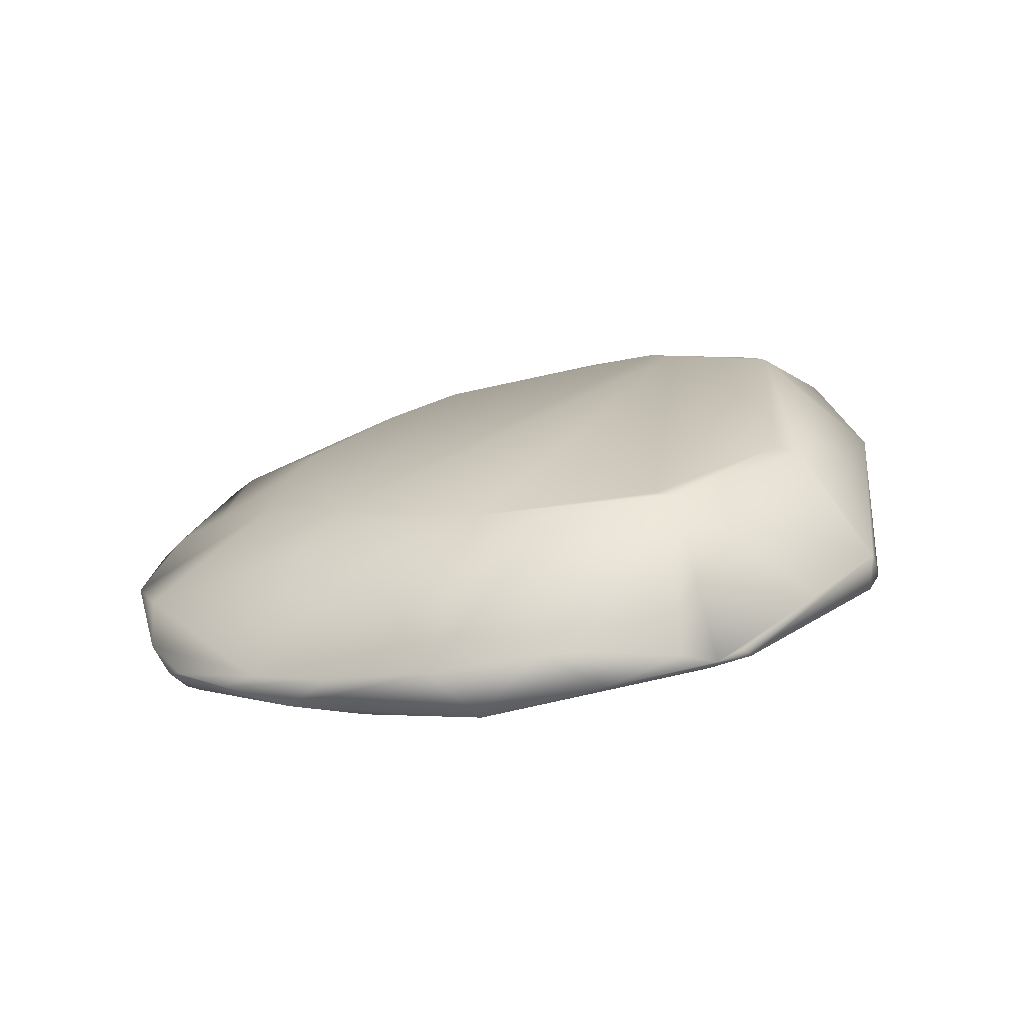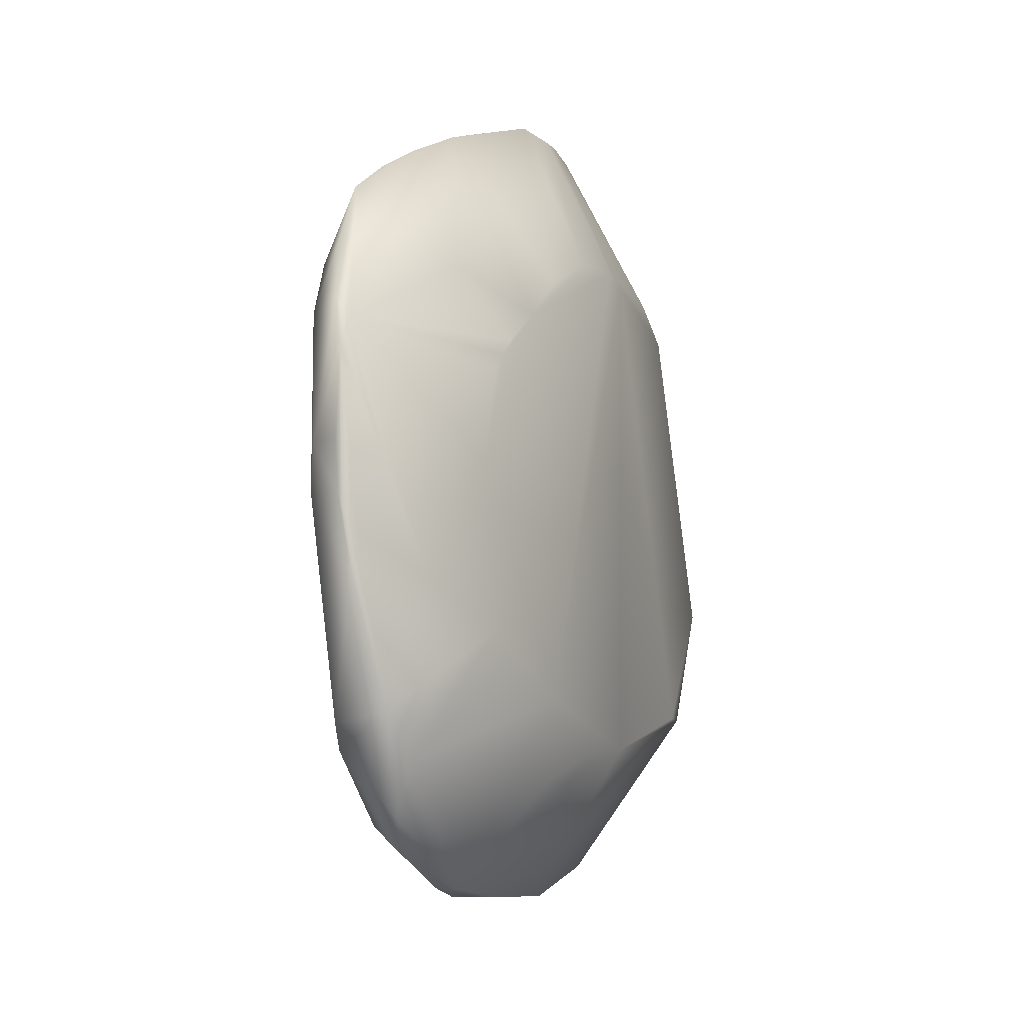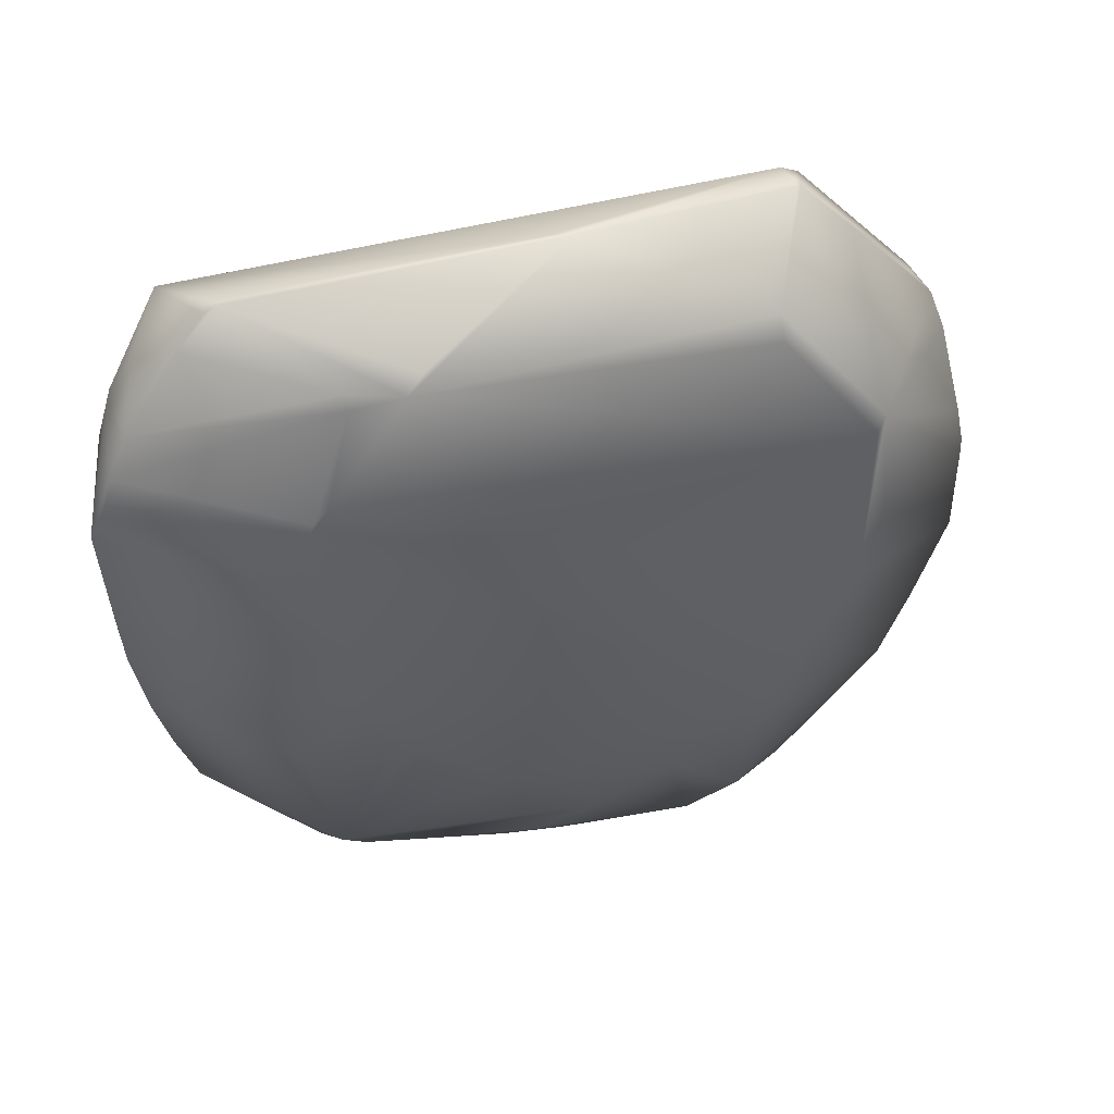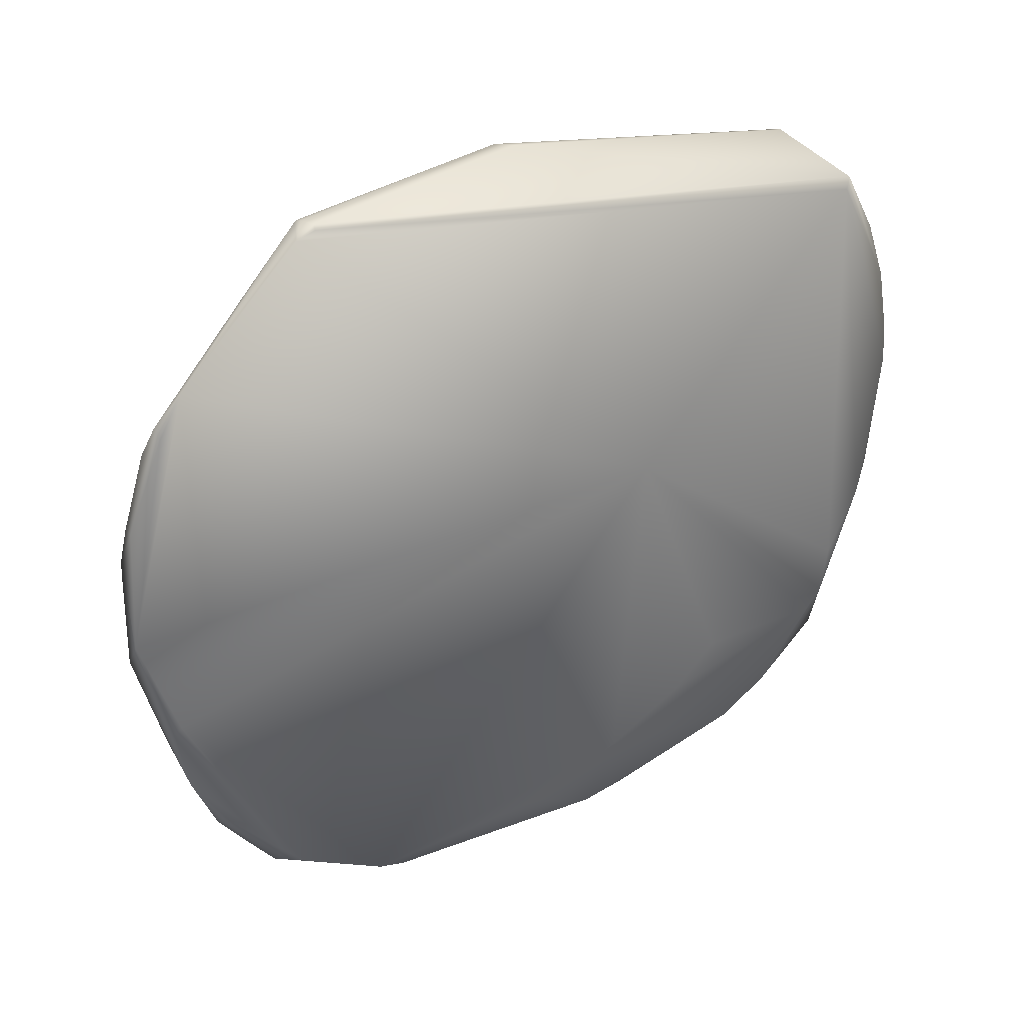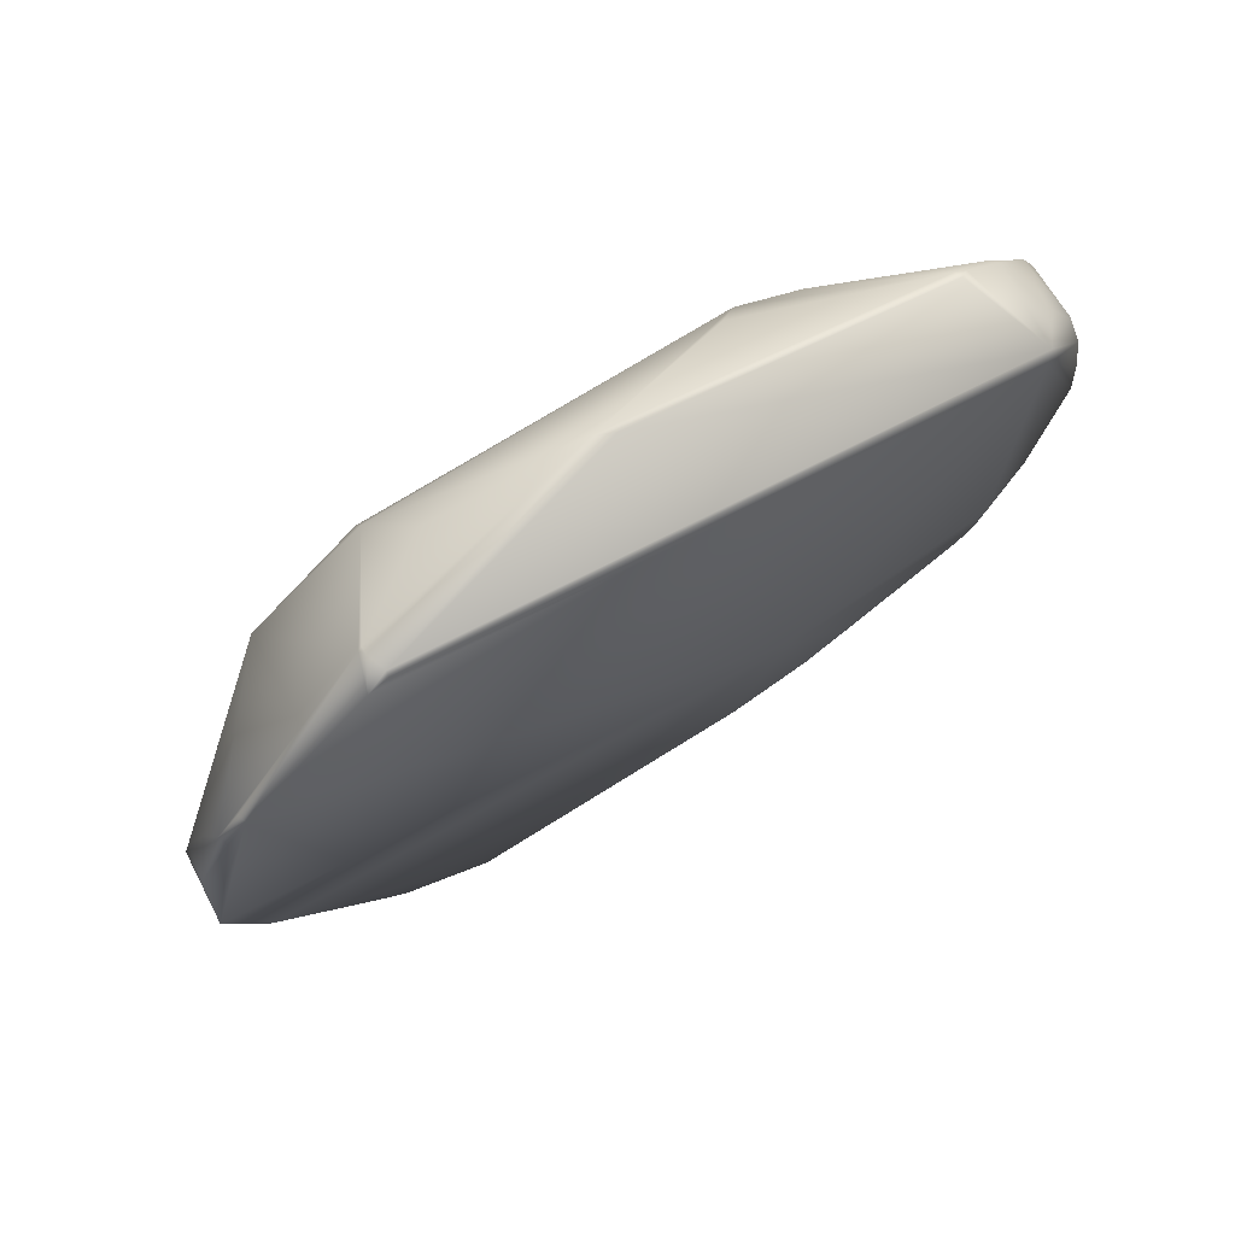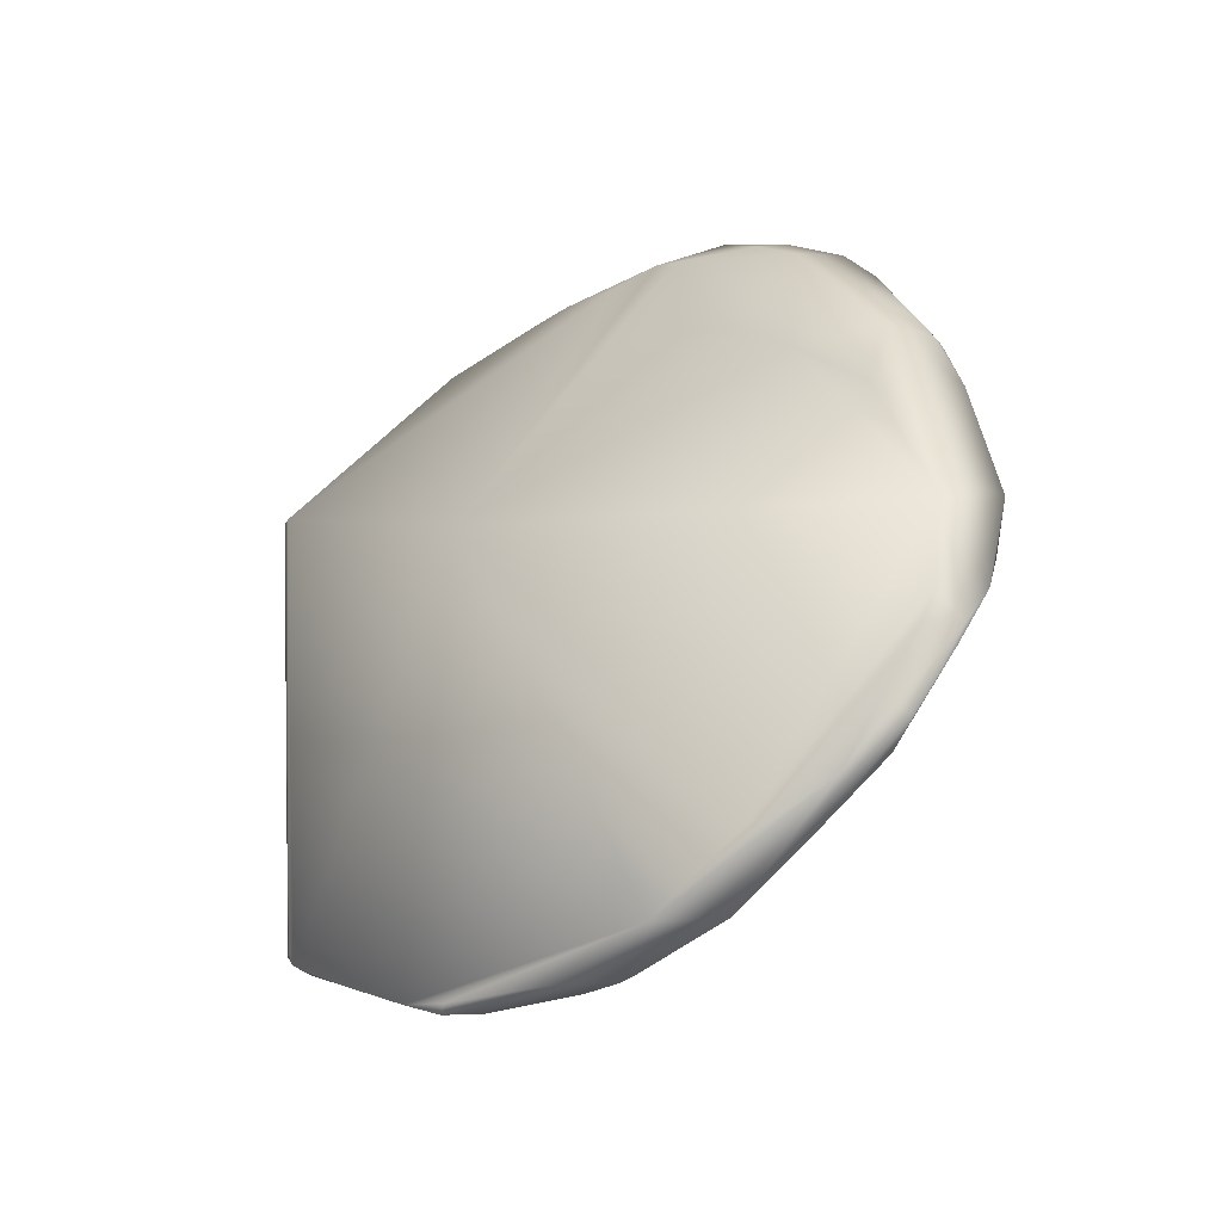
<metadata>
{"format":"obj","ext":"obj","renderer":"f3d","projection":"perspective","resolution":1024,"background":"white","views":[{"elev":-61.9,"azim":99.4,"up":"+Z"},{"elev":8.4,"azim":23.7,"up":"+Z"},{"elev":43.8,"azim":63.8,"up":"+Y"},{"elev":28.3,"azim":-124.4,"up":"+Y"},{"elev":72.7,"azim":-130.2,"up":"+Y"},{"elev":-54.2,"azim":-50.6,"up":"+Z"}]}
</metadata>
<code>
v 0.1795 1.216 0.1112
v 0.1955 1.091 0.2067
v 0.1952 1.101 0.2136
v 0.1954 1.095 0.2104
v 0.199 1.135 0.0669
v 0.214 1.142 0.0979
v 0.1776 1.039 0.1278
v 0.1935 1.034 0.1335
v 0.2014 1.072 0.1696
v 0.1988 1.077 0.1866
v 0.2051 1.069 0.1465
v 0.1957 1.052 0.162
v 0.214 1.109 0.1074
v 0.177 1.05 0.2218
v 0.2157 1.167 0.1035
v 0.216 1.125 0.1047
v 0.2111 1.198 0.1267
v 0.1961 1.206 0.202
v 0.1979 1.202 0.2063
v 0.1867 1.223 0.1688
v 0.1804 1.218 0.1115
v 0.189 1.15 0.0657
v 0.1911 1.168 0.071
v 0.1854 1.174 0.0732
v 0.187 1.122 0.0635
v 0.1989 1.139 0.067
v 0.1976 1.147 0.0682
v 0.1956 1.114 0.2195
v 0.1962 1.087 0.0735
v 0.2105 1.102 0.1014
v 0.2091 1.092 0.104
v 0.1986 1.111 0.0666
v 0.1871 1.095 0.0713
v 0.1858 1.097 0.0727
v 0.1894 1.078 0.0755
v 0.1828 1.048 0.1015
v 0.1841 1.053 0.0967
v 0.1887 1.063 0.0849
v 0.1705 1.048 0.1643
v 0.1778 1.041 0.1211
v 0.1643 1.062 0.1851
v 0.1674 1.062 0.2378
v 0.182 1.036 0.18
v 0.1851 1.037 0.1738
v 0.1852 1.034 0.1652
v 0.1554 1.104 0.2483
v 0.2066 1.071 0.1237
v 0.2083 1.08 0.1138
v 0.2123 1.089 0.1256
v 0.1965 1.04 0.1206
v 0.2066 1.073 0.1386
v 0.1954 1.177 0.224
v 0.1984 1.214 0.1329
v 0.1891 1.223 0.1649
v 0.1864 1.182 0.0777
v 0.1871 1.176 0.0727
v 0.1866 1.216 0.1101
v 0.1867 1.201 0.0957
v 0.2155 1.172 0.1018
v 0.2086 1.203 0.1267
v 0.1868 1.217 0.111
v 0.1851 1.217 0.1107
v 0.1798 1.215 0.1066
v 0.184 1.184 0.0781
v 0.1924 1.041 0.1064
v 0.1955 1.069 0.081
v 0.1704 1.044 0.1925
v 0.1707 1.042 0.1814
v 0.173 1.051 0.2261
v 0.1768 1.045 0.2155
v 0.1782 1.04 0.195
v 0.1807 1.036 0.1829
v 0.1573 1.087 0.244
v 0.1629 1.058 0.2217
v 0.1613 1.067 0.2329
v 0.1591 1.08 0.2413
v 0.1566 1.092 0.2475
v 0.1603 1.075 0.2022
v 0.1584 1.086 0.2124
v 0.1522 1.149 0.1836
v 0.1555 1.12 0.2569
v 0.1709 1.218 0.2365
v 0.1506 1.208 0.2407
v 0.1946 1.171 0.2284
v 0.1947 1.173 0.2273
v 0.1939 1.2 0.2176
v 0.1919 1.058 0.0864
v 0.1898 1.046 0.0971
v 0.1923 1.062 0.0832
v 0.1911 1.05 0.0937
v 0.166 1.106 0.2608
v 0.1647 1.091 0.2567
v 0.1835 1.094 0.2321
v 0.1645 1.077 0.2515
v 0.1728 1.209 0.2454
v 0.1921 1.203 0.2184
v 0.1727 1.218 0.2359
v 0.1719 1.216 0.2387
v 0.1715 1.206 0.2485
v 0.1597 1.2 0.2523
v 0.1602 1.202 0.251
v 0.1518 1.211 0.2423
v 0.173 1.176 0.2646
v 0.1932 1.155 0.2309
v 0.1554 1.166 0.2618
v 0.1934 1.133 0.2267
v 0.1677 1.125 0.2646
v 0.1562 1.145 0.2611
v 0.1556 1.128 0.259
v 0.1545 1.157 0.2615
v 0.167 1.135 0.2654
v 0.1591 1.189 0.2582
v 0.1704 1.166 0.2682
v 0.173 1.183 0.2629
v 0.1578 1.193 0.2564
v 0.1728 1.192 0.2584
v 0.1561 1.18 0.2598
f 63 80 83
f 59 15 16
f 34 80 25
f 34 40 80
f 49 28 10
f 8 40 65
f 44 45 8
f 93 94 14
f 4 10 28
f 84 104 28
f 28 49 84
f 17 15 59
f 17 19 15
f 1 63 83
f 1 21 63
f 83 102 1
f 1 102 21
f 63 21 62
f 6 59 16
f 32 6 16
f 30 32 16
f 32 35 25
f 35 32 29
f 75 42 94
f 11 51 49
f 16 49 13
f 13 30 16
f 30 13 31
f 50 8 65
f 51 11 50
f 50 11 8
f 106 28 104
f 12 44 8
f 12 8 11
f 14 12 10
f 70 12 14
f 70 44 12
f 2 14 10
f 2 10 4
f 2 4 14
f 3 28 93
f 3 4 28
f 3 93 14
f 4 3 14
f 54 82 97
f 54 61 62
f 54 62 21
f 64 80 63
f 64 25 80
f 23 56 59
f 84 103 104
f 5 6 32
f 5 32 25
f 5 25 26
f 5 26 59
f 59 6 5
f 33 34 25
f 33 25 35
f 89 35 29
f 34 36 40
f 41 80 40
f 41 78 80
f 68 7 45
f 7 68 40
f 7 8 45
f 40 8 7
f 72 68 45
f 72 70 71
f 81 77 94
f 9 49 10
f 9 11 49
f 10 12 9
f 9 12 11
f 13 48 31
f 48 13 49
f 94 42 69
f 69 70 14
f 69 14 94
f 96 19 97
f 96 86 19
f 86 52 19
f 19 52 15
f 15 52 16
f 52 49 16
f 52 84 49
f 60 19 17
f 60 54 19
f 60 17 59
f 97 19 18
f 18 54 97
f 54 18 19
f 20 21 102
f 20 54 21
f 102 82 20
f 82 54 20
f 64 24 25
f 24 64 56
f 59 56 58
f 26 27 59
f 27 23 59
f 56 23 22
f 24 22 25
f 22 24 56
f 22 26 25
f 22 27 26
f 23 27 22
f 86 96 116
f 107 93 28
f 28 106 107
f 66 89 29
f 66 30 31
f 48 66 31
f 29 32 66
f 66 32 30
f 66 50 65
f 66 48 50
f 89 38 35
f 33 37 34
f 37 36 34
f 37 33 35
f 37 35 38
f 65 40 88
f 88 40 36
f 88 36 37
f 88 38 89
f 88 37 38
f 40 68 39
f 39 41 40
f 41 39 68
f 74 41 68
f 78 41 74
f 42 75 74
f 74 69 42
f 43 44 70
f 43 70 72
f 43 45 44
f 43 72 45
f 80 78 79
f 76 75 94
f 77 76 94
f 46 83 80
f 46 80 77
f 46 81 83
f 46 77 81
f 47 48 49
f 48 47 50
f 47 49 51
f 51 50 47
f 84 52 85
f 85 52 86
f 53 61 54
f 53 60 61
f 54 60 53
f 64 55 56
f 55 58 56
f 55 64 58
f 59 58 57
f 57 60 59
f 60 57 61
f 57 62 61
f 63 62 57
f 57 64 63
f 57 58 64
f 110 83 81
f 110 105 83
f 92 81 94
f 65 88 90
f 90 66 65
f 66 90 89
f 67 74 68
f 67 69 74
f 67 70 69
f 71 70 67
f 67 72 71
f 68 72 67
f 73 74 75
f 75 76 73
f 73 76 77
f 74 73 78
f 73 79 78
f 73 77 80
f 80 79 73
f 109 110 81
f 81 92 109
f 98 97 82
f 98 82 102
f 99 98 102
f 101 116 99
f 101 99 102
f 117 115 102
f 117 102 83
f 117 83 105
f 114 103 84
f 84 85 114
f 86 116 114
f 114 85 86
f 111 109 107
f 87 88 89
f 90 87 89
f 87 90 88
f 109 91 107
f 91 109 92
f 93 107 91
f 94 93 91
f 91 92 94
f 95 96 97
f 97 98 95
f 95 98 99
f 95 116 96
f 95 99 116
f 100 115 116
f 100 116 101
f 102 115 100
f 100 101 102
f 114 113 103
f 103 113 104
f 113 117 105
f 110 113 105
f 113 106 104
f 113 107 106
f 113 111 107
f 111 113 110
f 108 110 109
f 108 111 110
f 108 109 111
f 112 113 114
f 112 116 115
f 112 114 116
f 115 117 112
f 117 113 112

</code>
